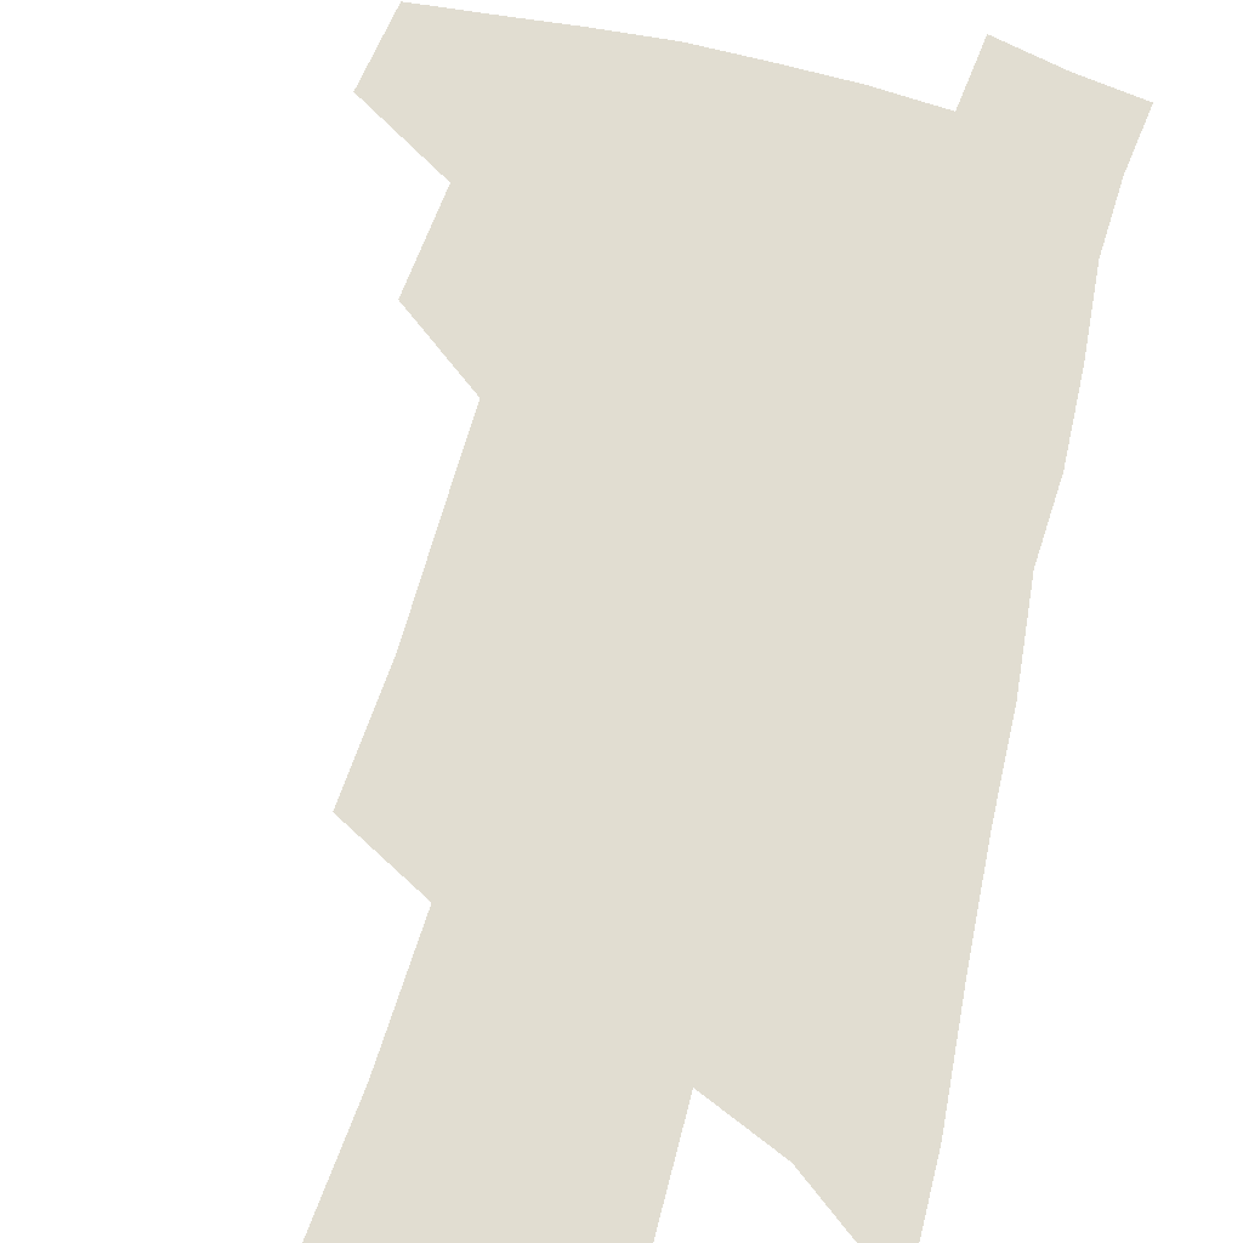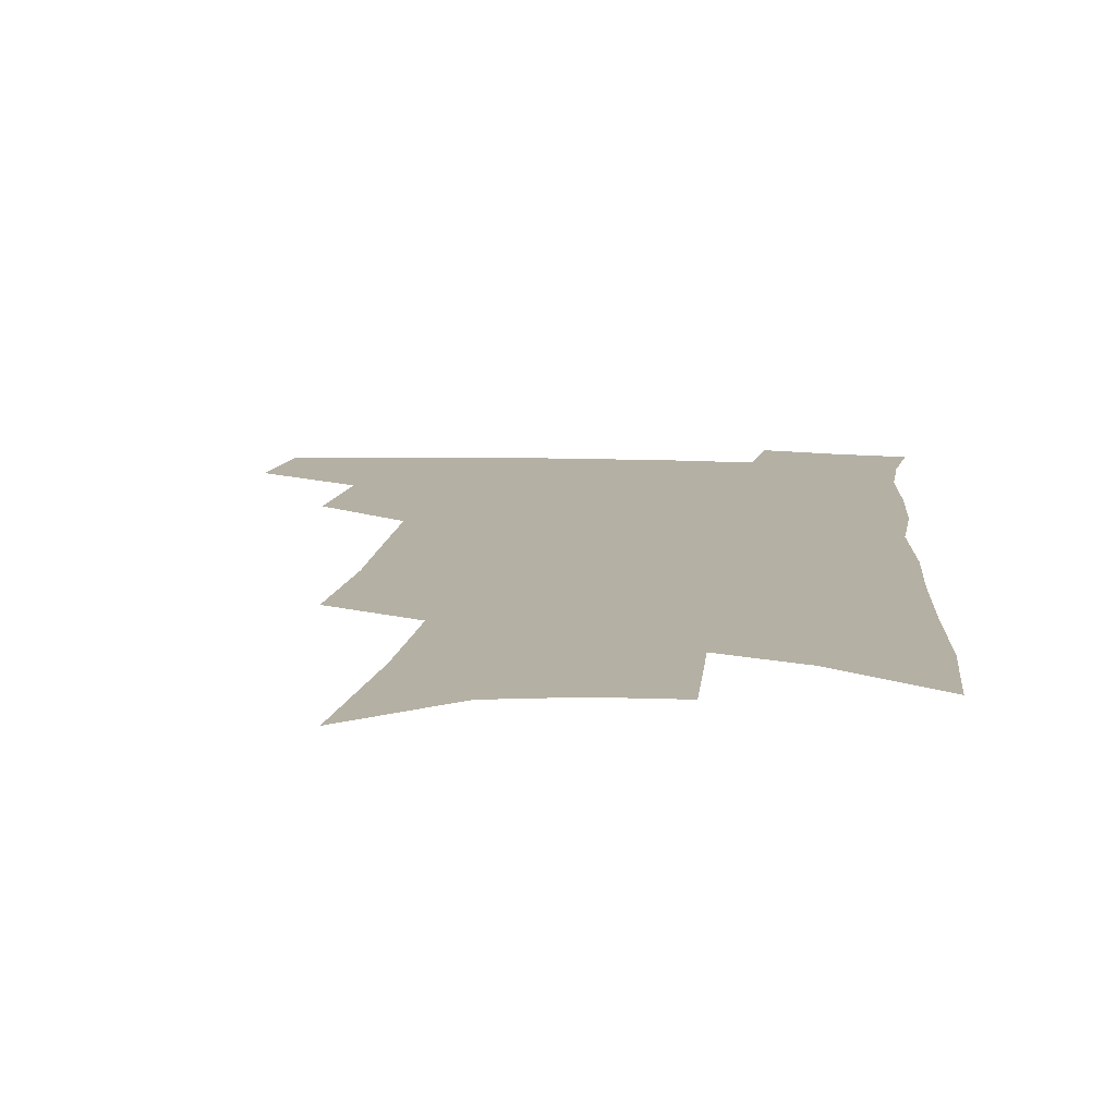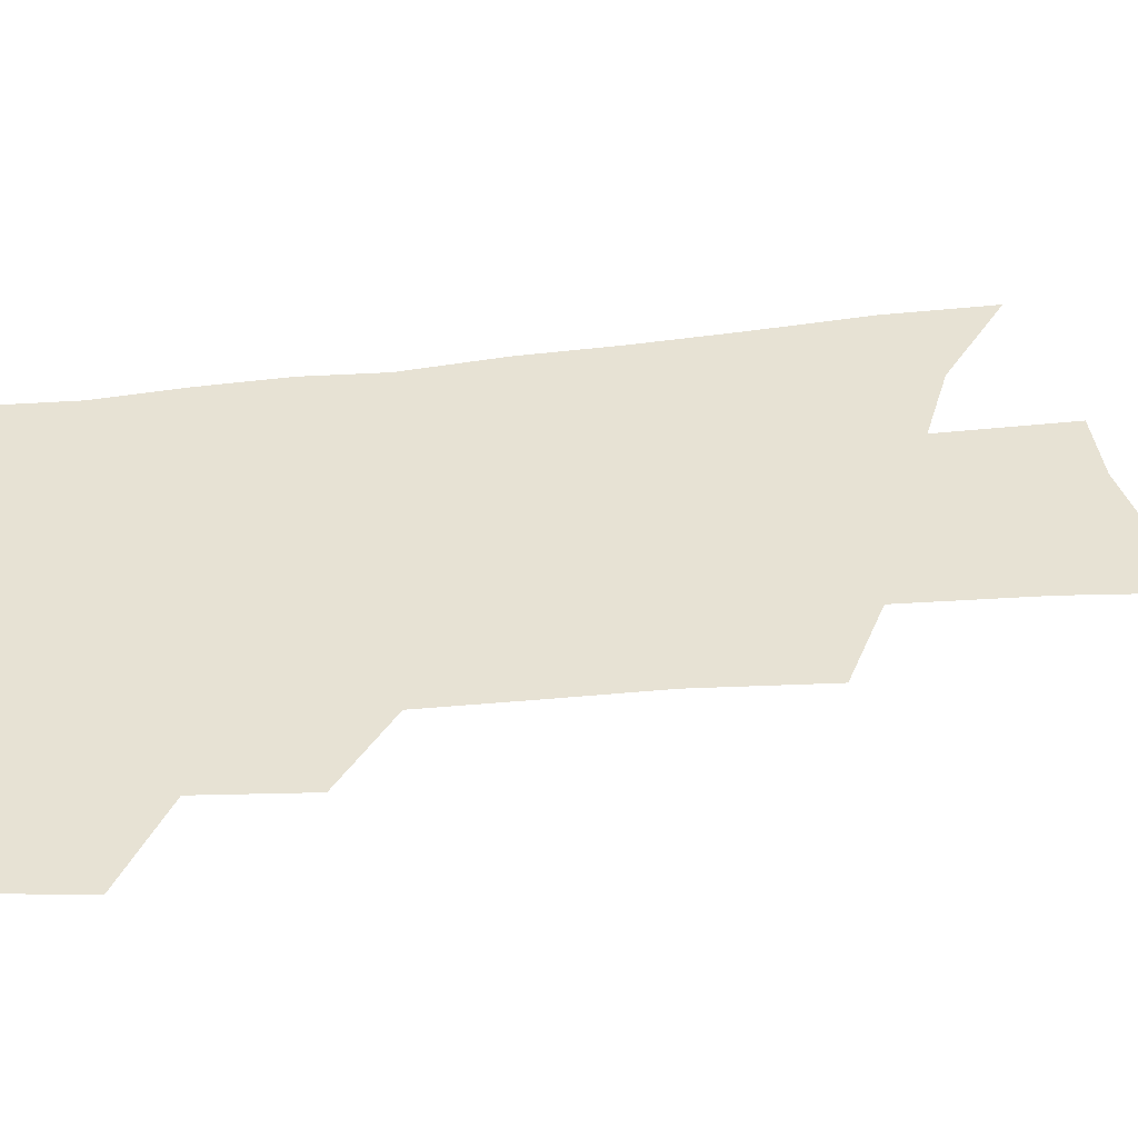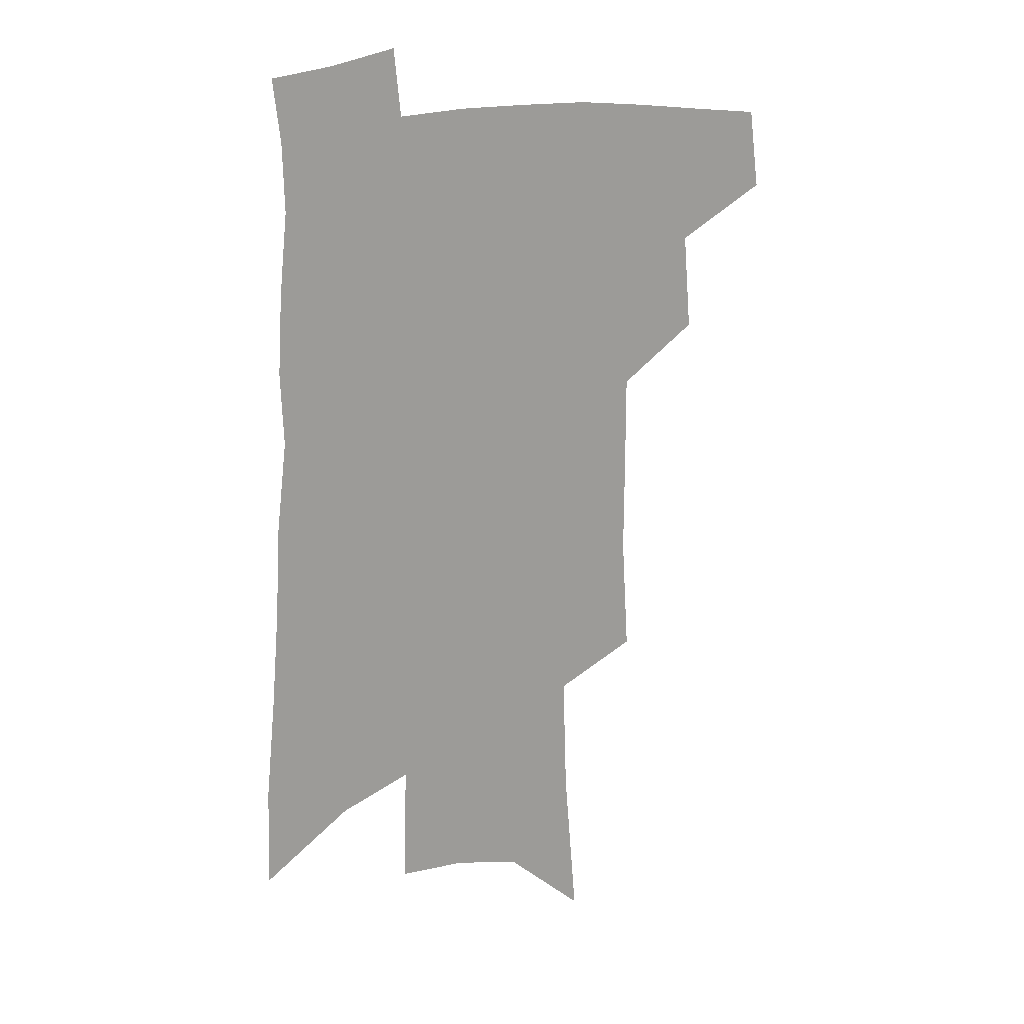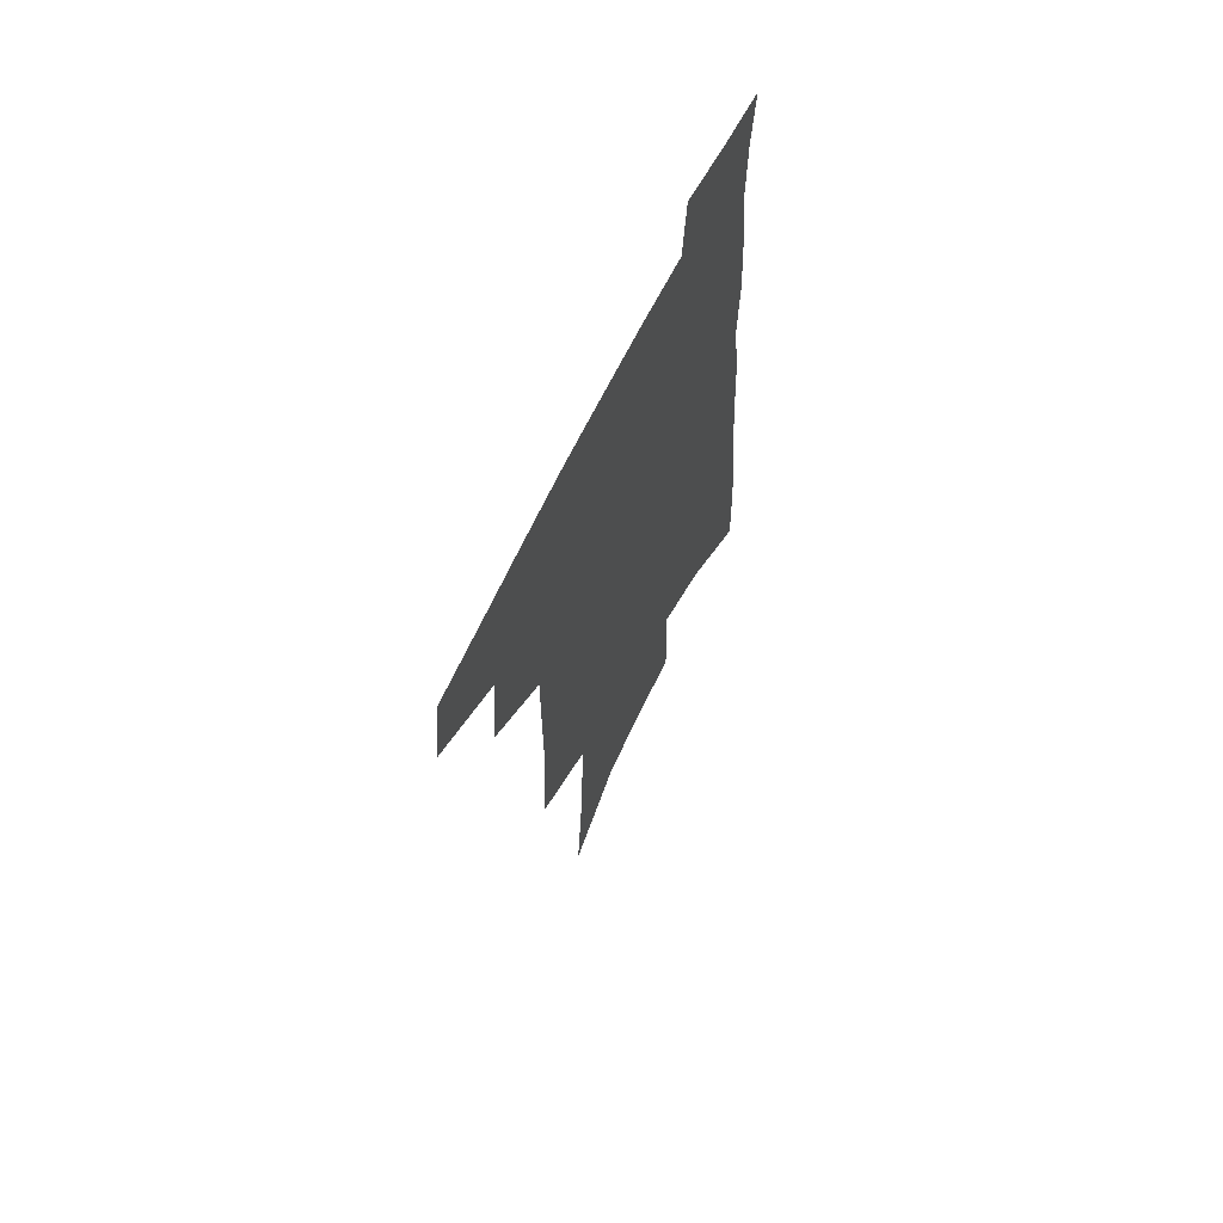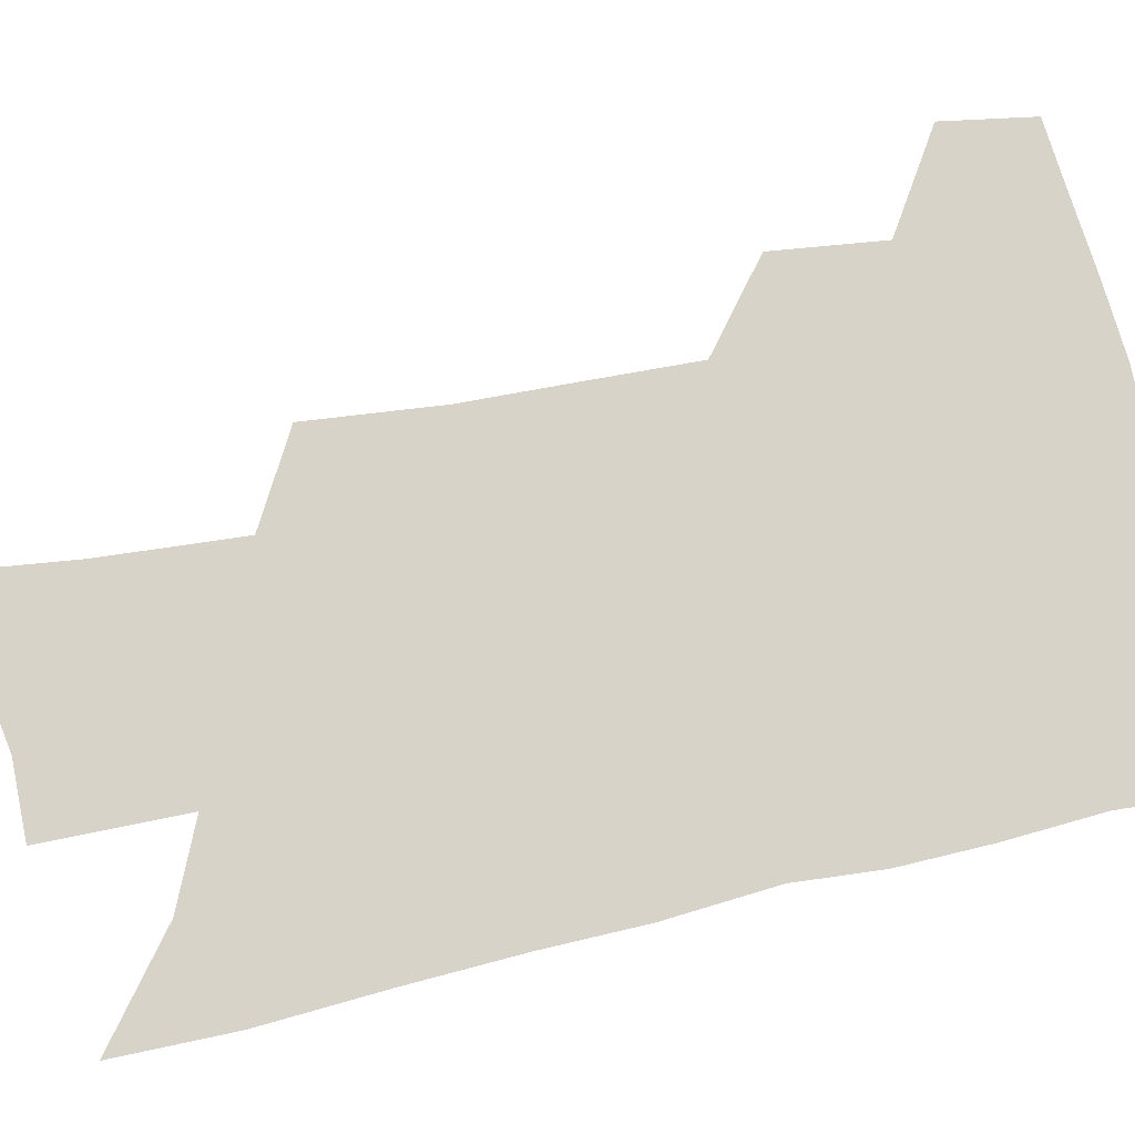
<metadata>
{"format":"obj","ext":"obj","renderer":"f3d","projection":"perspective","resolution":1024,"background":"white","views":[{"elev":68.9,"azim":15.9,"up":"+Z"},{"elev":11.5,"azim":6.6,"up":"+Z"},{"elev":39.9,"azim":-96.4,"up":"+Z"},{"elev":19.9,"azim":155.5,"up":"+Y"},{"elev":66.7,"azim":-63.7,"up":"+Y"},{"elev":76.1,"azim":79.8,"up":"+Z"}]}
</metadata>
<code>
v 499.1 440.5 0
v 502.9 470.3 0
v 528.6 385.4 0
v 531.5 421.6 0
v 530.7 448.3 0
v 528.1 473.2 0
v 554.4 248.7 0
v 557 292.7 0
v 556.9 328.8 0
v 556.9 364.4 0
v 555.5 394.3 0
v 557.4 426.3 0
v 556.2 451.5 0
v 553 476.3 0
v 577.8 127.8 0
v 582.7 187.3 0
v 584.2 233.4 0
v 584 273.7 0
v 584.1 311 0
v 583 343.3 0
v 582.5 374.7 0
v 582.6 404.4 0
v 582.1 429.9 0
v 581.6 454 0
v 578.3 478.9 0
v 607.7 154.6 0
v 609.2 205.8 0
v 608.4 244.2 0
v 608 284.4 0
v 607 317.2 0
v 606.1 348.8 0
v 605.5 378.6 0
v 605.6 407.1 0
v 605.2 431.2 0
v 605.1 455.4 0
v 604.1 479.5 0
v 632.9 159.9 0
v 632.9 211.5 0
v 631.6 250.3 0
v 630.5 284.7 0
v 629.3 320 0
v 628.5 351.4 0
v 627.9 380.8 0
v 627.8 407.8 0
v 628.2 431.8 0
v 628.7 455.8 0
v 628.7 479.7 0
v 657.8 160.5 0
v 656.8 207 0
v 655 247.7 0
v 653.1 284.8 0
v 652 316.9 0
v 651.1 348.9 0
v 650.4 378.2 0
v 650.1 405.7 0
v 650.7 430.8 0
v 651.7 455.2 0
v 653.4 478.4 0
v 656 503.5 0
v 683.7 196.1 0
v 680.9 237.4 0
v 678.2 275.5 0
v 675.4 311.4 0
v 676 340.4 0
v 674.1 372.1 0
v 673.7 400.3 0
v 673.7 427.2 0
v 674.2 453 0
v 676.3 475.9 0
v 680.2 498.3 0
v 717.4 171.6 0
v 716.2 210.5 0
v 712.3 251.2 0
v 709.3 288.3 0
v 707.5 321.8 0
v 703.5 357.3 0
v 704.5 385.2 0
v 702.8 415.3 0
v 699.7 446.4 0
v 700.3 471.7 0
v 703 495.2 0
f 4 5 1
f 1 5 2
f 5 6 2
f 10 11 3
f 3 11 4
f 11 12 4
f 4 12 5
f 12 13 5
f 5 13 6
f 13 14 6
f 17 18 7
f 7 18 8
f 18 19 8
f 8 19 9
f 19 20 9
f 9 20 10
f 20 21 10
f 10 21 11
f 21 22 11
f 11 22 12
f 22 23 12
f 12 23 13
f 23 24 13
f 13 24 14
f 24 25 14
f 15 26 16
f 26 27 16
f 16 27 17
f 27 28 17
f 17 28 18
f 28 29 18
f 18 29 19
f 29 30 19
f 19 30 20
f 30 31 20
f 20 31 21
f 31 32 21
f 21 32 22
f 32 33 22
f 22 33 23
f 33 34 23
f 23 34 24
f 34 35 24
f 24 35 25
f 35 36 25
f 26 37 27
f 37 38 27
f 27 38 28
f 38 39 28
f 28 39 29
f 39 40 29
f 29 40 30
f 40 41 30
f 30 41 31
f 41 42 31
f 31 42 32
f 42 43 32
f 32 43 33
f 43 44 33
f 33 44 34
f 44 45 34
f 34 45 35
f 45 46 35
f 35 46 36
f 46 47 36
f 37 48 38
f 48 49 38
f 38 49 39
f 49 50 39
f 39 50 40
f 50 51 40
f 40 51 41
f 51 52 41
f 41 52 42
f 52 53 42
f 42 53 43
f 53 54 43
f 43 54 44
f 54 55 44
f 44 55 45
f 55 56 45
f 45 56 46
f 56 57 46
f 46 57 47
f 57 58 47
f 49 60 50
f 60 61 50
f 50 61 51
f 61 62 51
f 51 62 52
f 62 63 52
f 52 63 53
f 63 64 53
f 53 64 54
f 64 65 54
f 54 65 55
f 65 66 55
f 55 66 56
f 66 67 56
f 56 67 57
f 67 68 57
f 57 68 58
f 68 69 58
f 58 69 59
f 69 70 59
f 60 71 61
f 71 72 61
f 61 72 62
f 72 73 62
f 62 73 63
f 73 74 63
f 63 74 64
f 74 75 64
f 64 75 65
f 75 76 65
f 65 76 66
f 76 77 66
f 66 77 67
f 77 78 67
f 67 78 68
f 78 79 68
f 68 79 69
f 79 80 69
f 69 80 70
f 80 81 70

</code>
